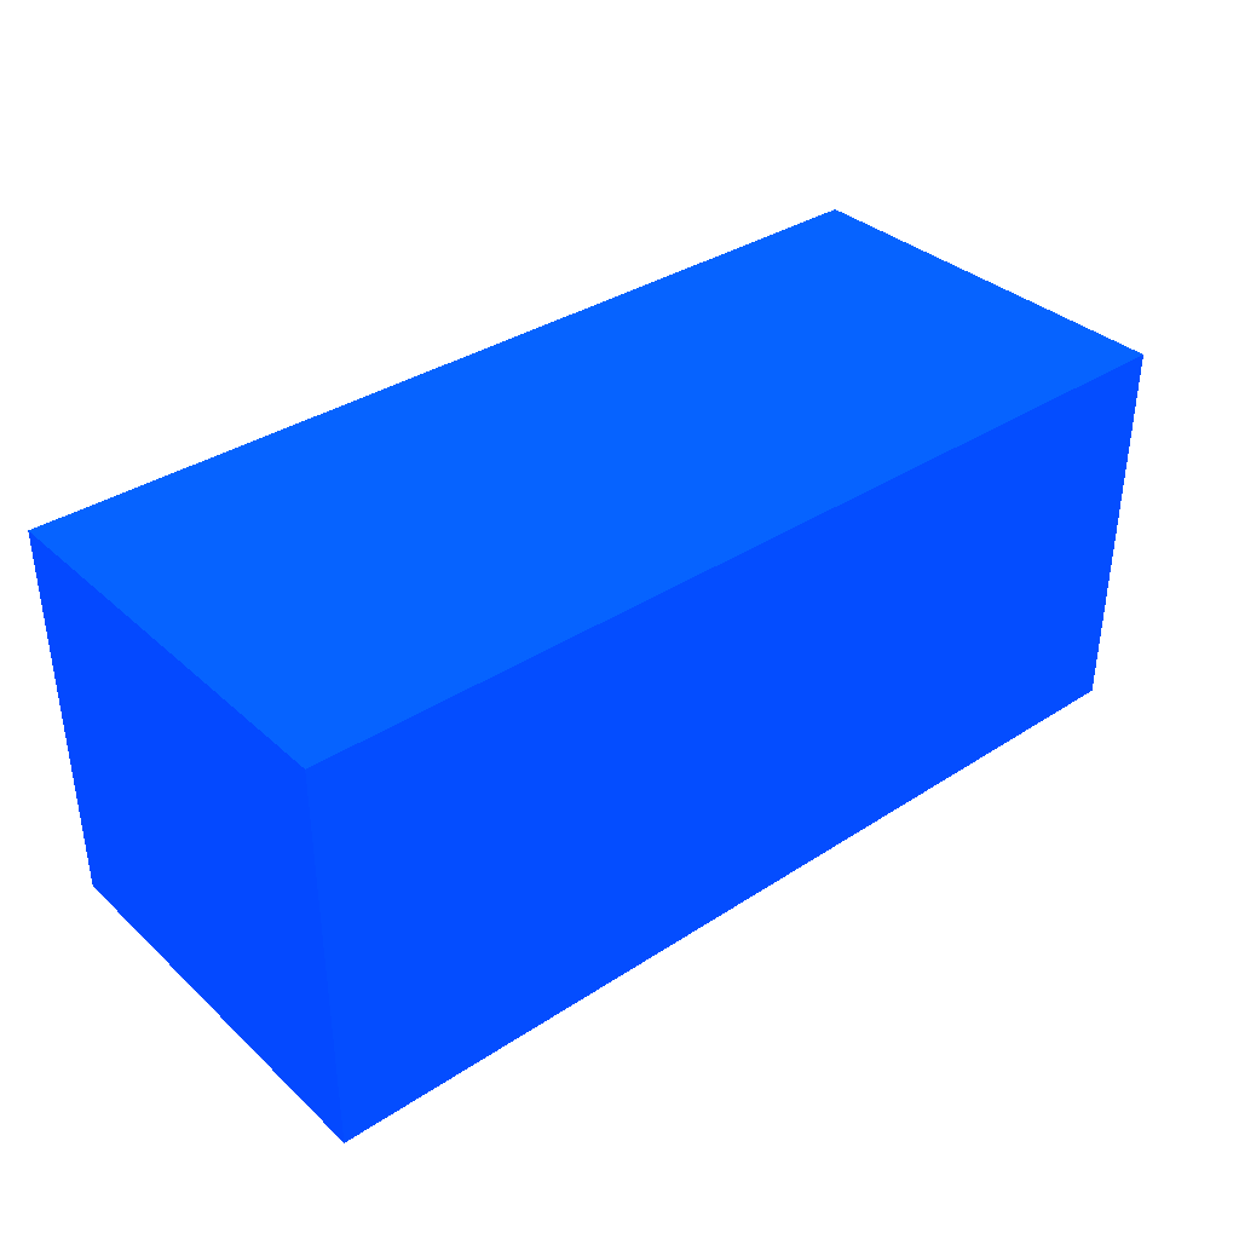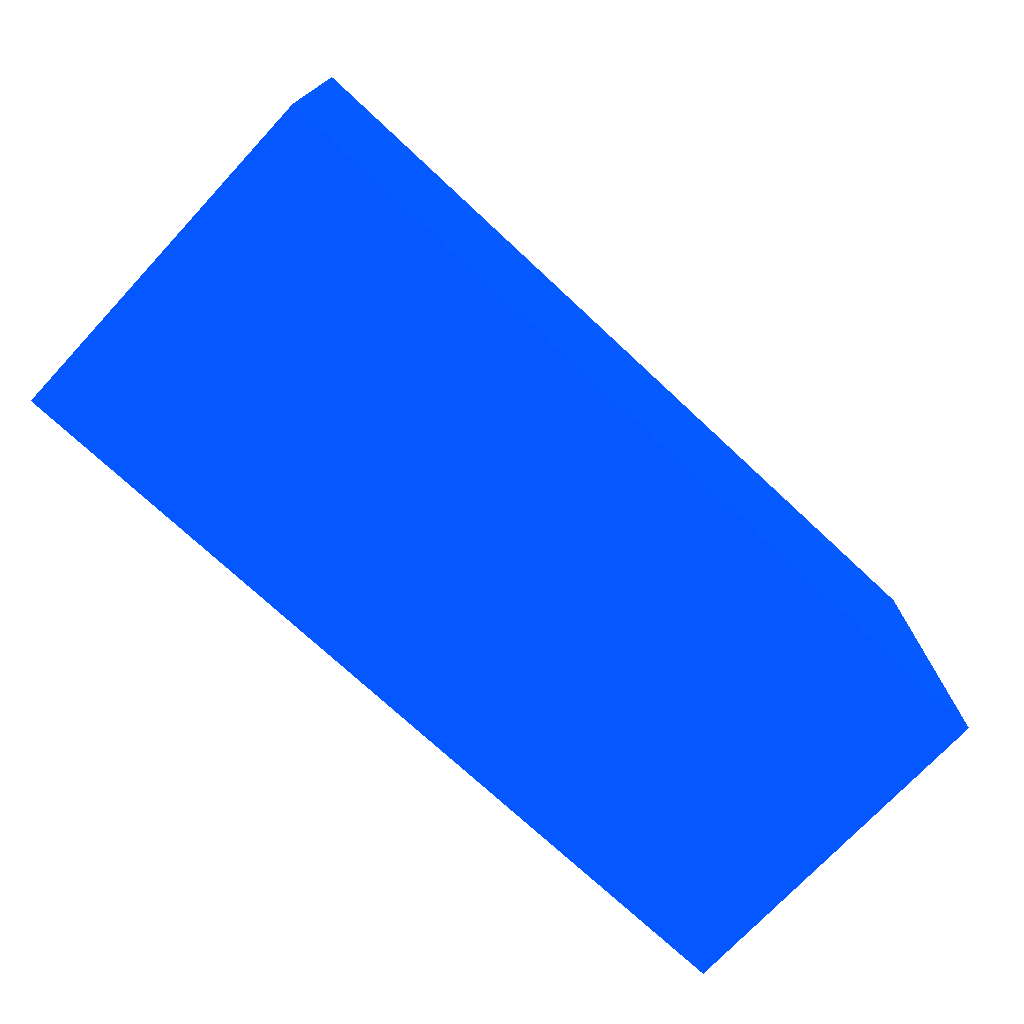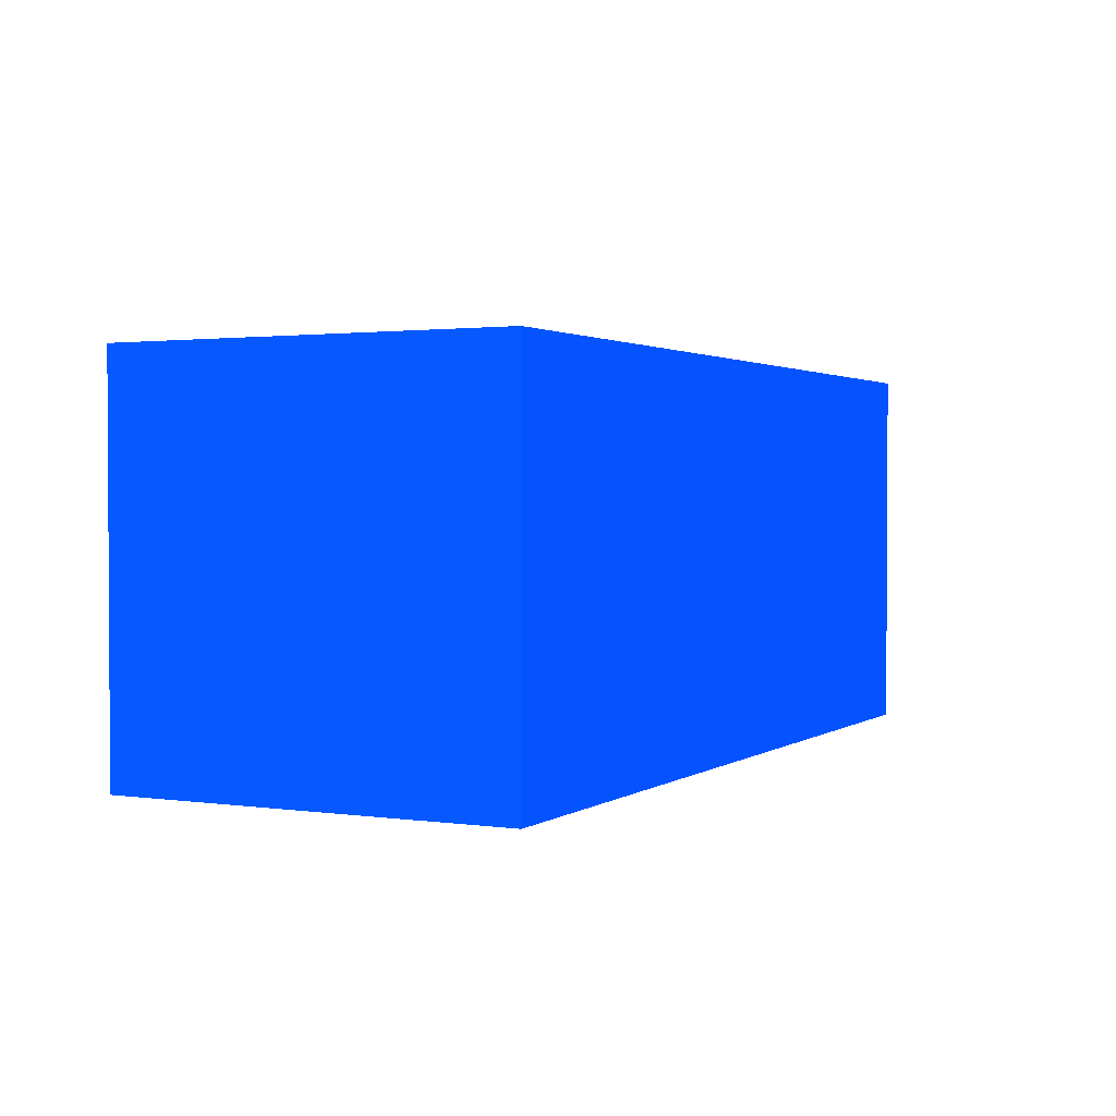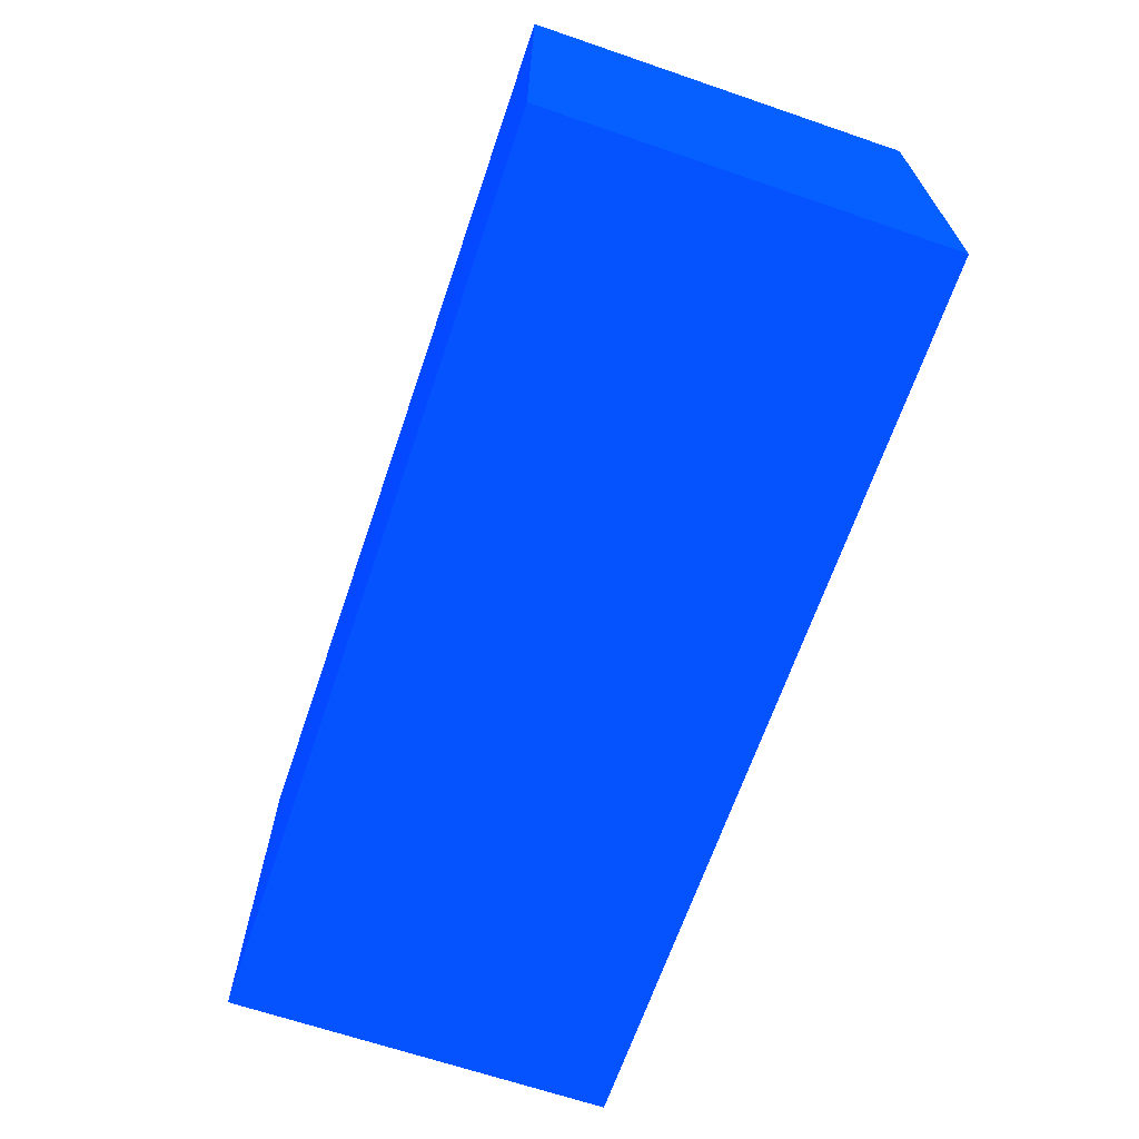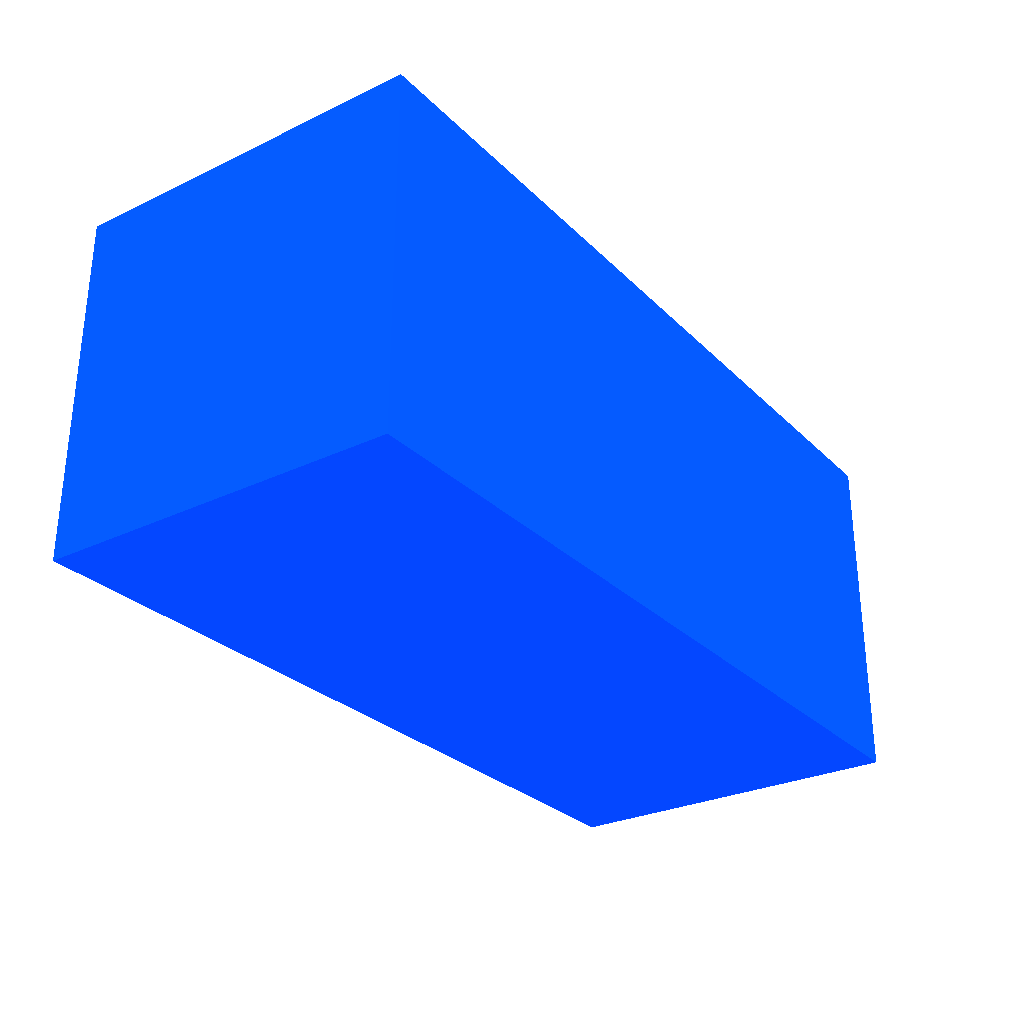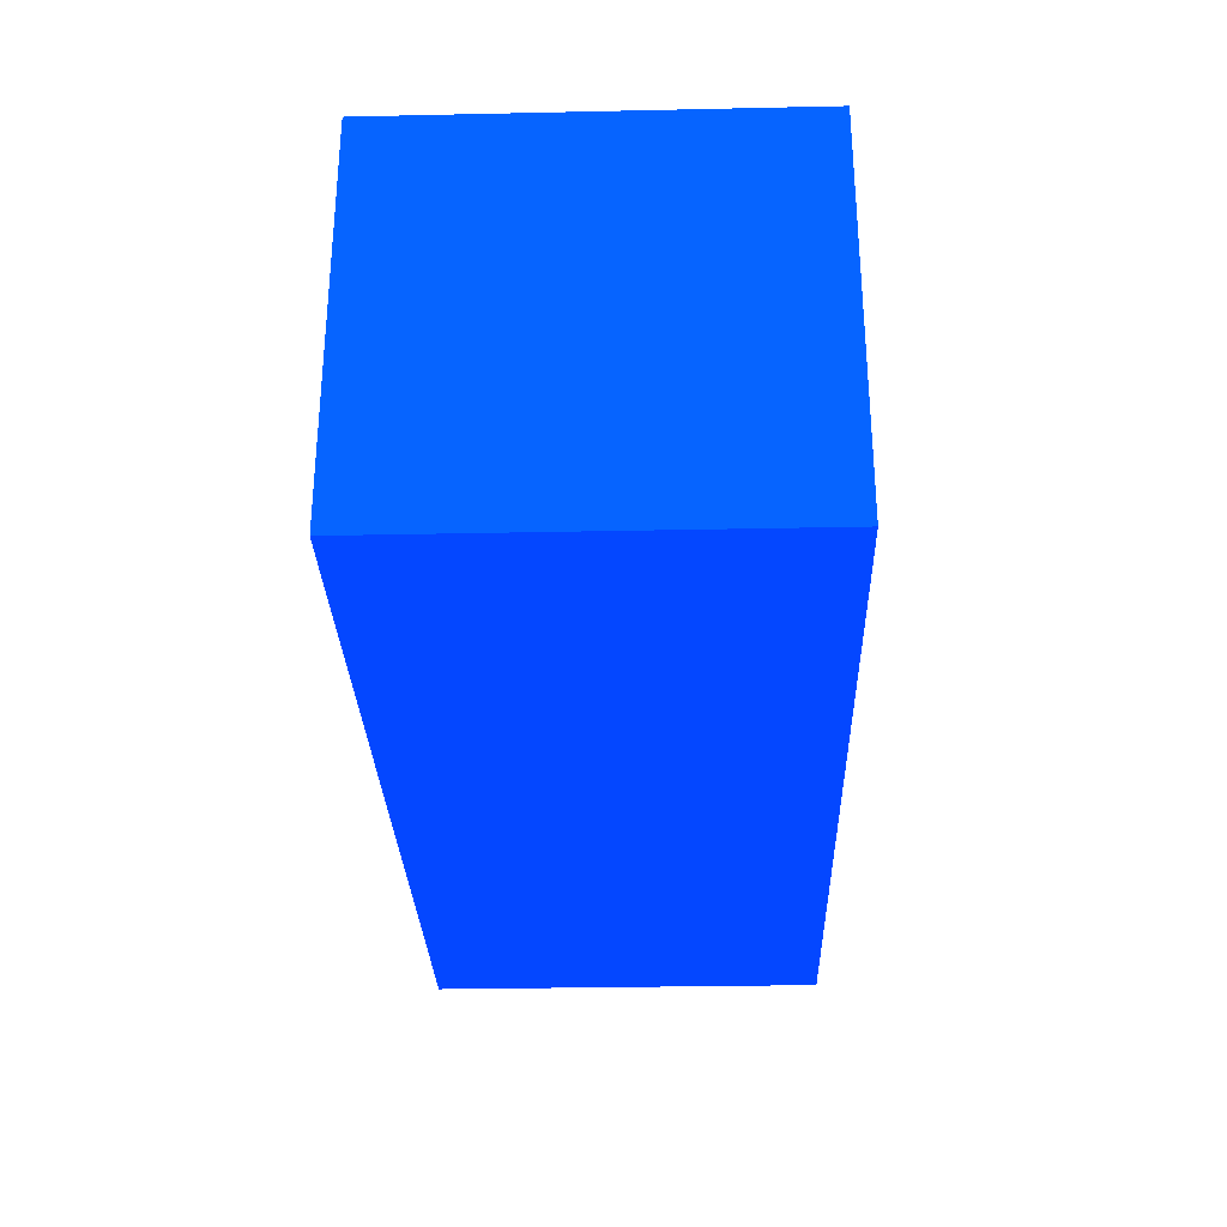
<metadata>
{"format":"obj","ext":"obj","renderer":"f3d","projection":"perspective","resolution":1024,"background":"white","views":[{"elev":35.7,"azim":139.6,"up":"+Z"},{"elev":-73.5,"azim":-43.0,"up":"+Y"},{"elev":1.8,"azim":-63.3,"up":"+Z"},{"elev":-66.6,"azim":-108.9,"up":"+Y"},{"elev":-28.6,"azim":125.3,"up":"+Z"},{"elev":-29.5,"azim":-88.2,"up":"+Z"}]}
</metadata>
<code>
v 2.25 3.939 -1.779 0.01176 0.2078 0.9882
v 2.25 3.787 -1.779 0.01176 0.2078 0.9882
v 2.25 3.939 -1.926 0.01176 0.2078 0.9882
v 1.9 3.939 -1.779 0.01176 0.2078 0.9882
v 2.25 3.787 -1.926 0.01176 0.2078 0.9882
v 1.9 3.787 -1.779 0.01176 0.2078 0.9882
v 1.9 3.939 -1.926 0.01176 0.2078 0.9882
v 1.9 3.787 -1.926 0.01176 0.2078 0.9882
f 1 2 5
f 1 5 3
f 1 3 7
f 1 7 4
f 1 4 6
f 1 6 2
f 2 6 8
f 2 8 5
f 3 5 8
f 3 8 7
f 4 7 8
f 4 8 6

</code>
